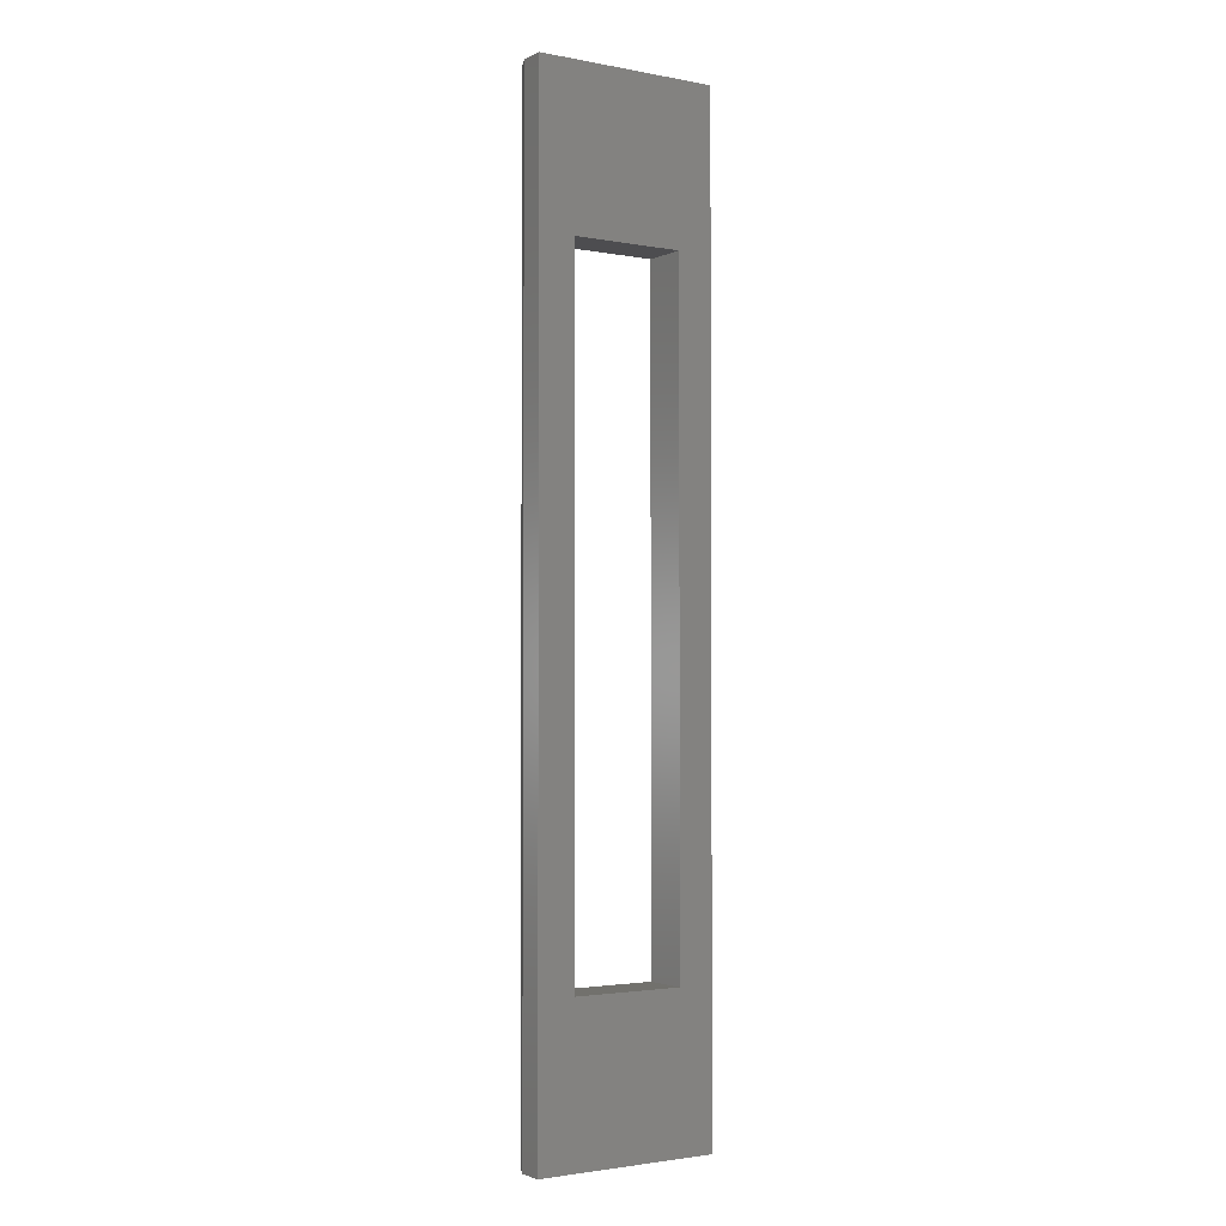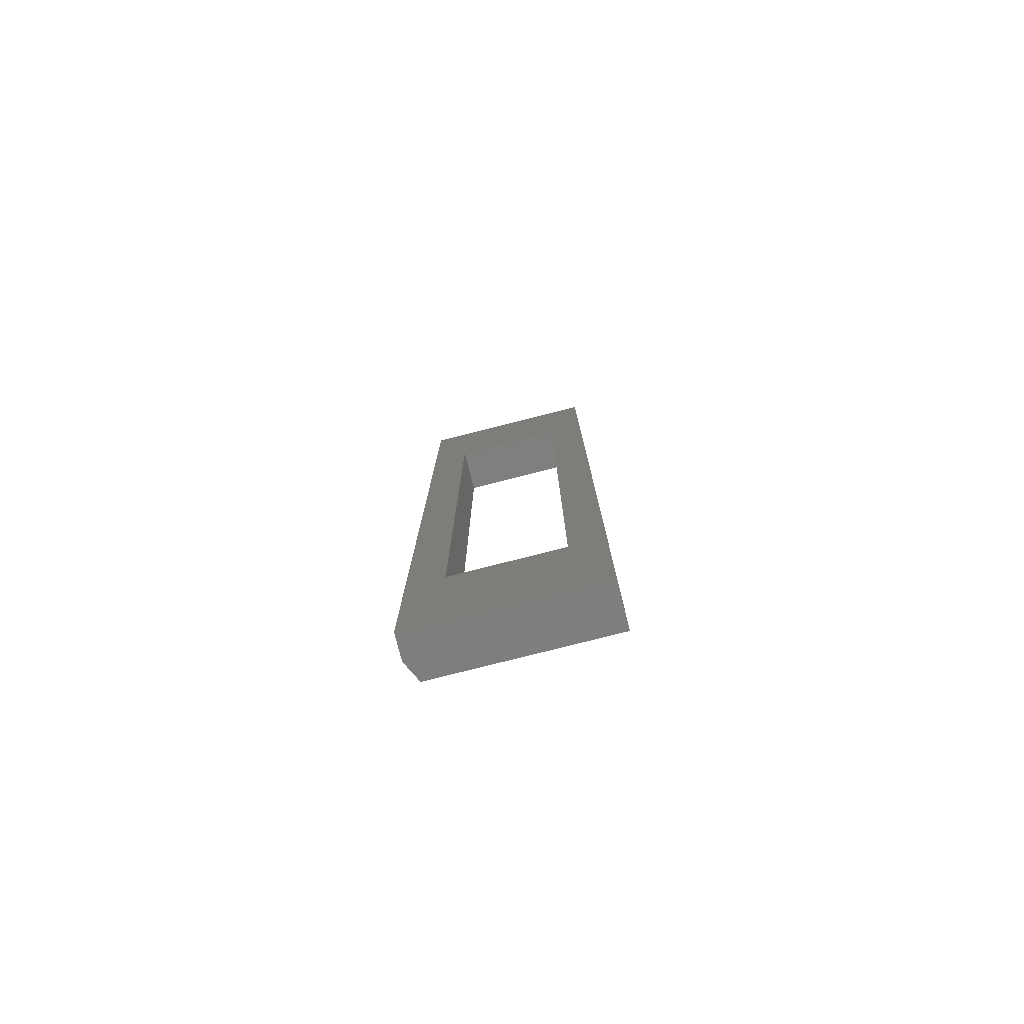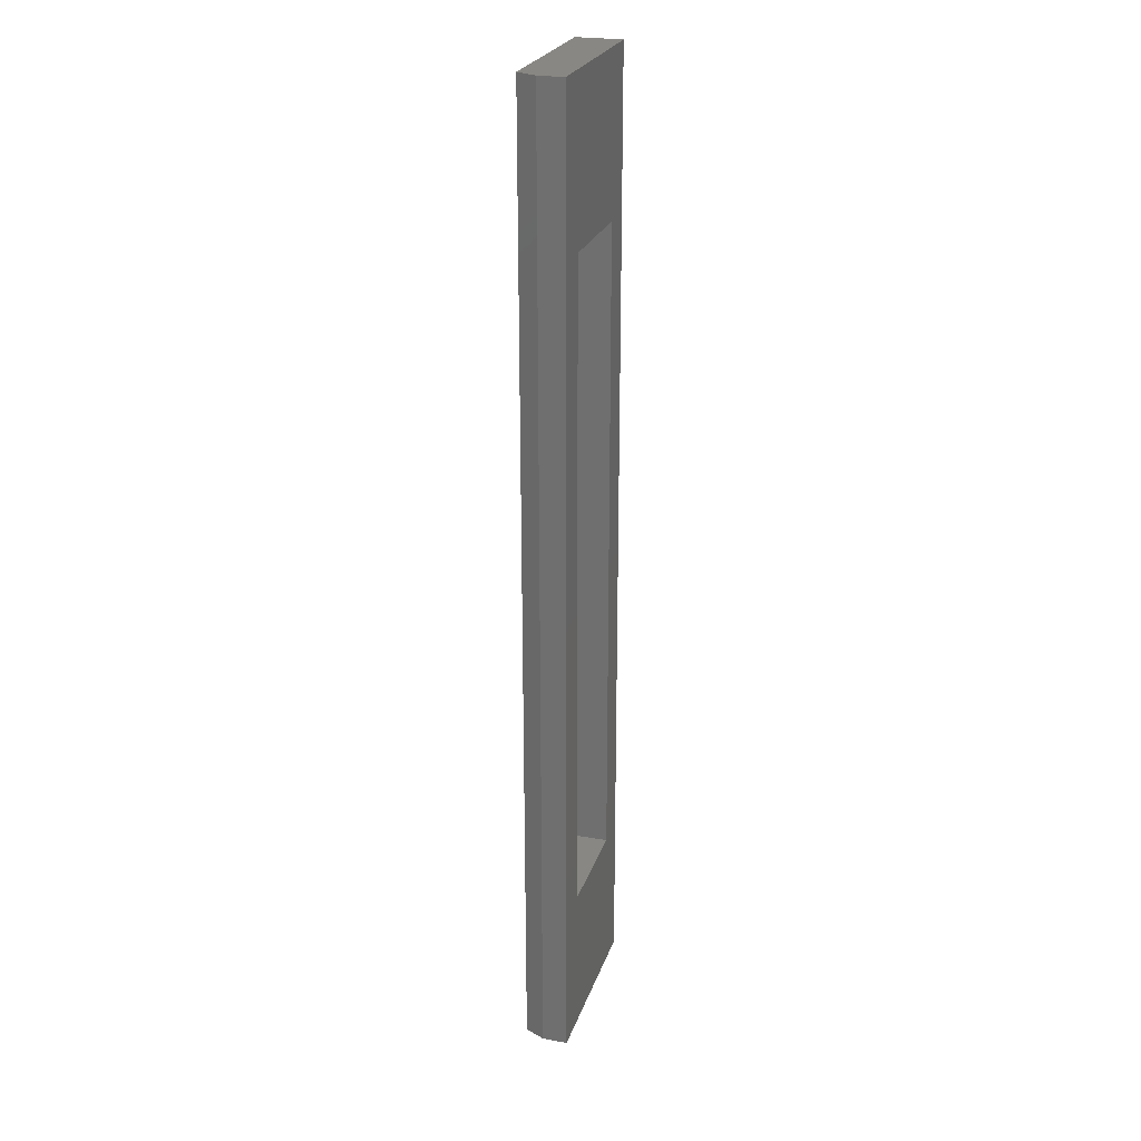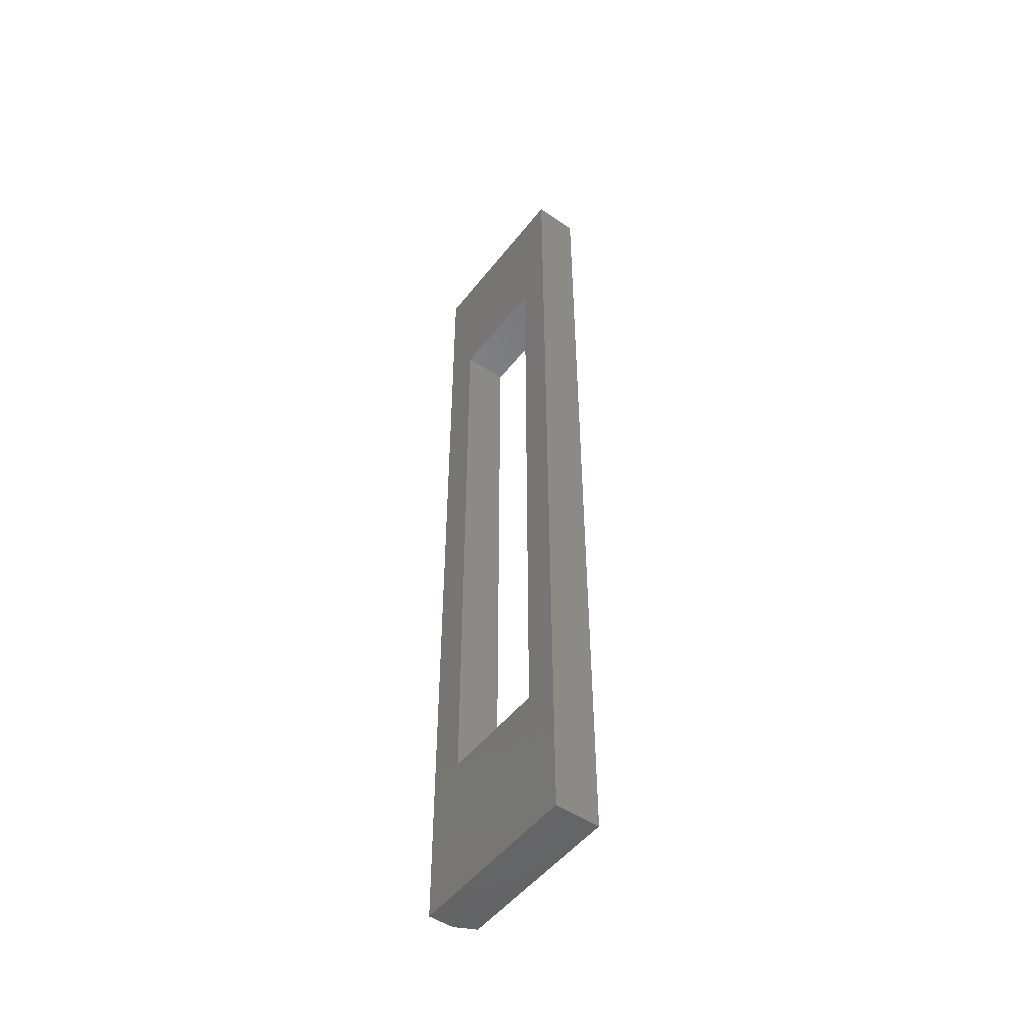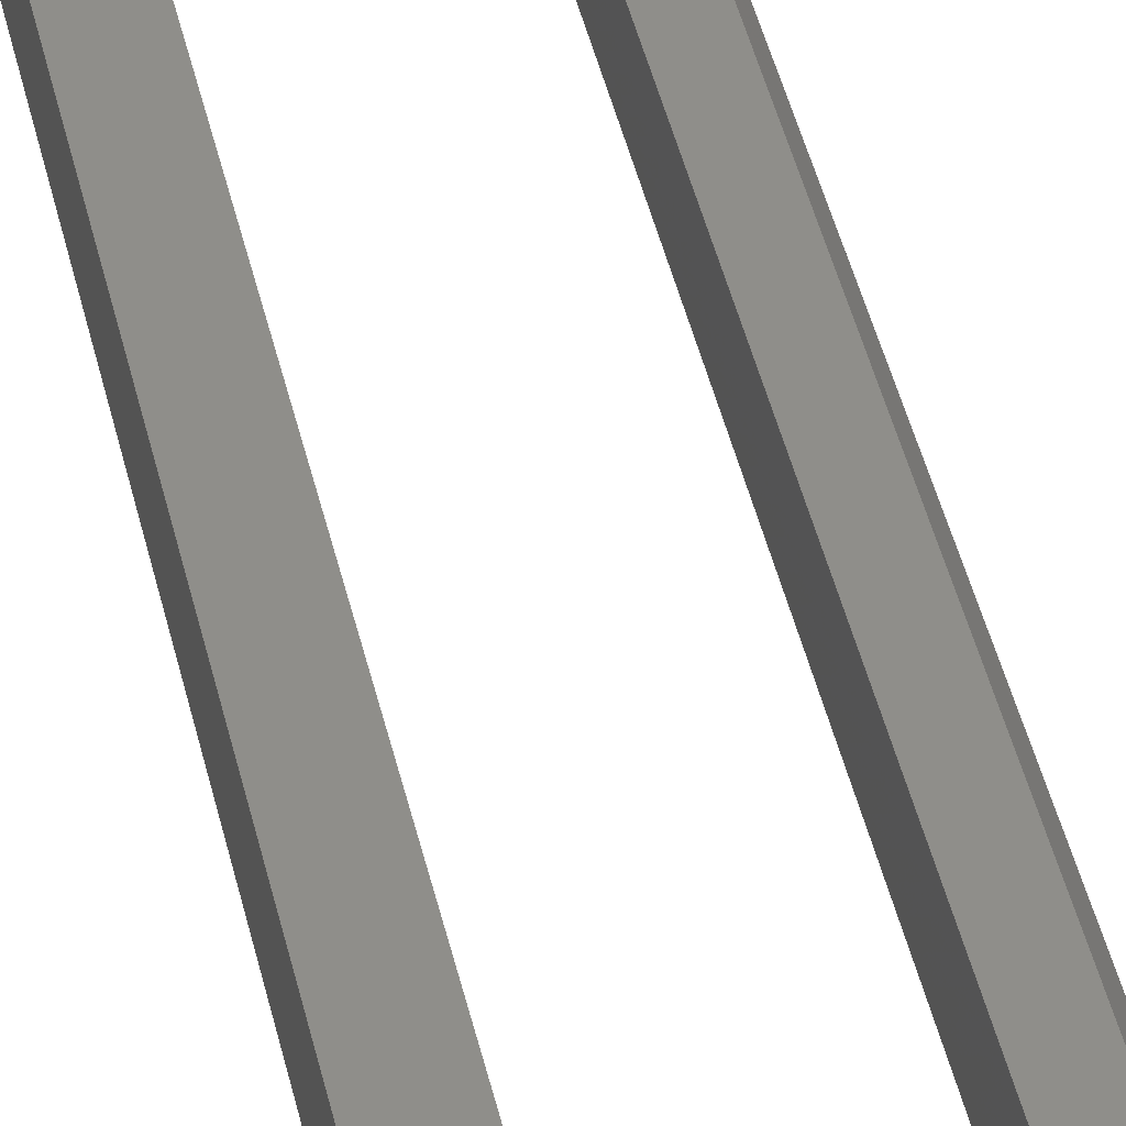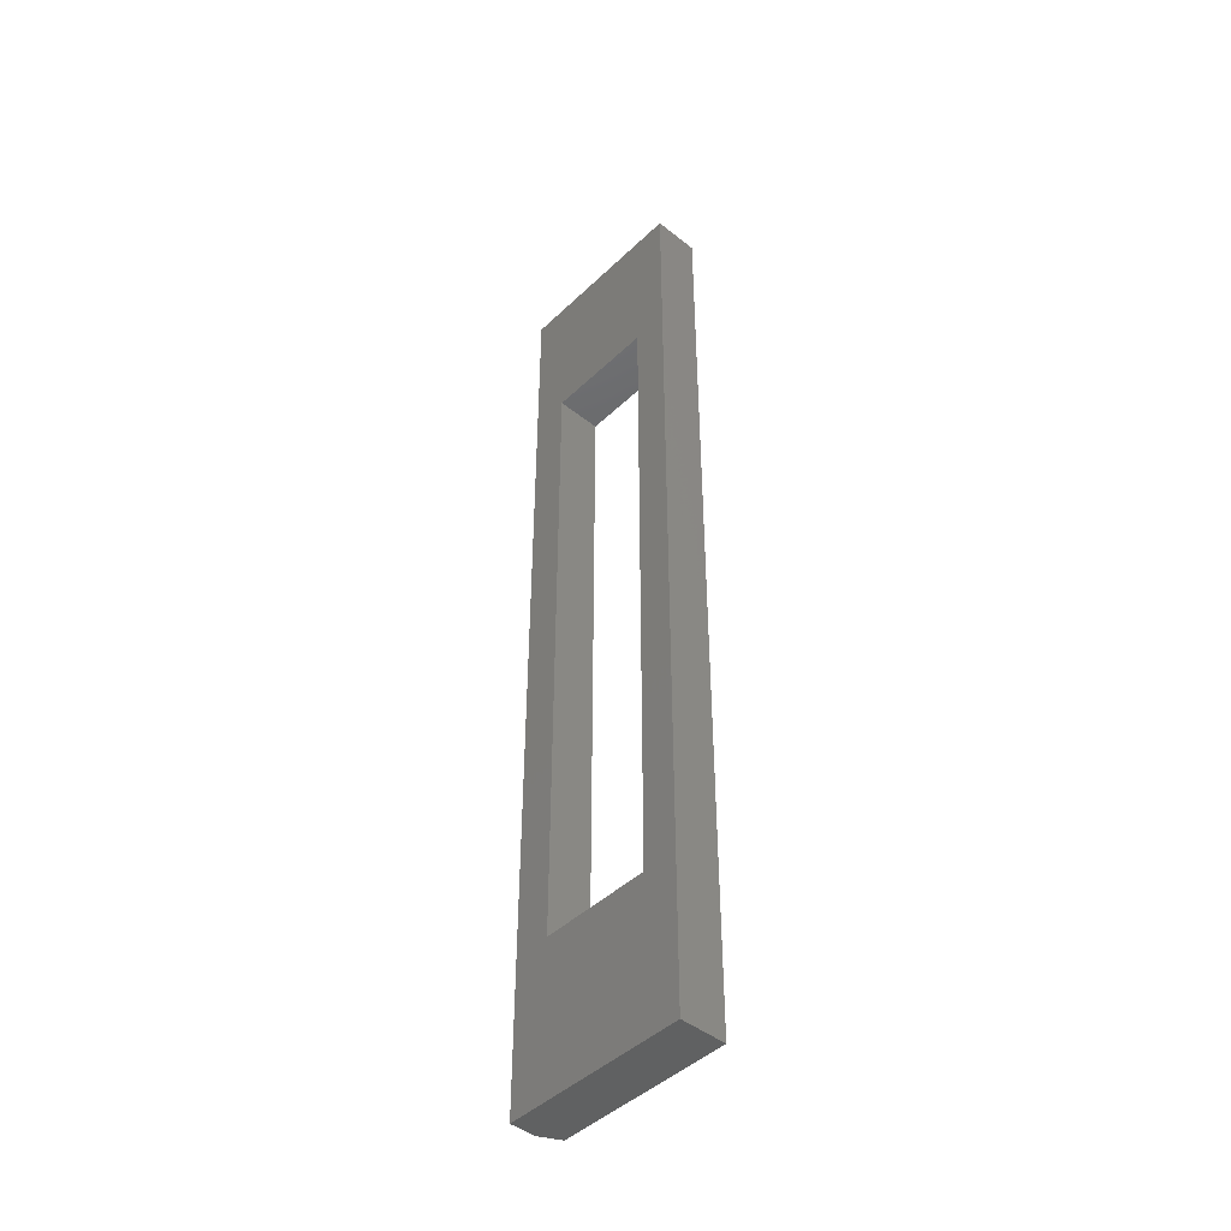
<metadata>
{"format":"stl","ext":"stl","renderer":"f3d","projection":"perspective","resolution":1024,"background":"white","views":[{"elev":-2.3,"azim":146.5,"up":"+Y"},{"elev":-78.6,"azim":-165.8,"up":"+Y"},{"elev":24.6,"azim":106.3,"up":"+Y"},{"elev":-50.3,"azim":-126.5,"up":"+Y"},{"elev":42.9,"azim":-12.4,"up":"+Z"},{"elev":-45.2,"azim":-132.5,"up":"+Y"}]}
</metadata>
<code>
# stl→obj: 18 verts, 36 faces
v -0.08594 -0.5156 0
v -0.08594 -0.5156 0.07031
v 0.08643 -0.5156 0
v 0.08643 -0.5156 0.07031
v 0.08643 0.5078 0
v 0.08643 0.5078 0.07031
v -0.08594 0.5078 0
v -0.08594 0.5078 0.07031
v -0.1406 0.75 0
v -0.1406 -0.75 0
v 0.1436 -0.75 0
v 0.1436 0.75 0
v 0.128 -0.75 0.07031
v -0.1406 -0.75 0.07031
v -0.1406 0.75 0.07031
v 0.128 0.75 0.07031
v 0.1436 0.75 0.03906
v 0.1436 -0.75 0.03906
f 1 2 3
f 3 2 4
f 3 4 5
f 5 4 6
f 5 6 7
f 7 6 8
f 7 8 1
f 1 8 2
f 9 1 10
f 10 1 3
f 10 3 11
f 1 9 7
f 7 9 12
f 7 12 5
f 5 12 11
f 5 11 3
f 13 4 14
f 14 4 2
f 14 2 15
f 15 2 8
f 15 8 16
f 16 8 6
f 16 6 13
f 13 6 4
f 9 15 12
f 12 15 16
f 12 16 17
f 18 11 17
f 17 11 12
f 14 10 13
f 13 10 11
f 13 11 18
f 16 13 17
f 17 13 18
f 15 9 14
f 14 9 10

</code>
